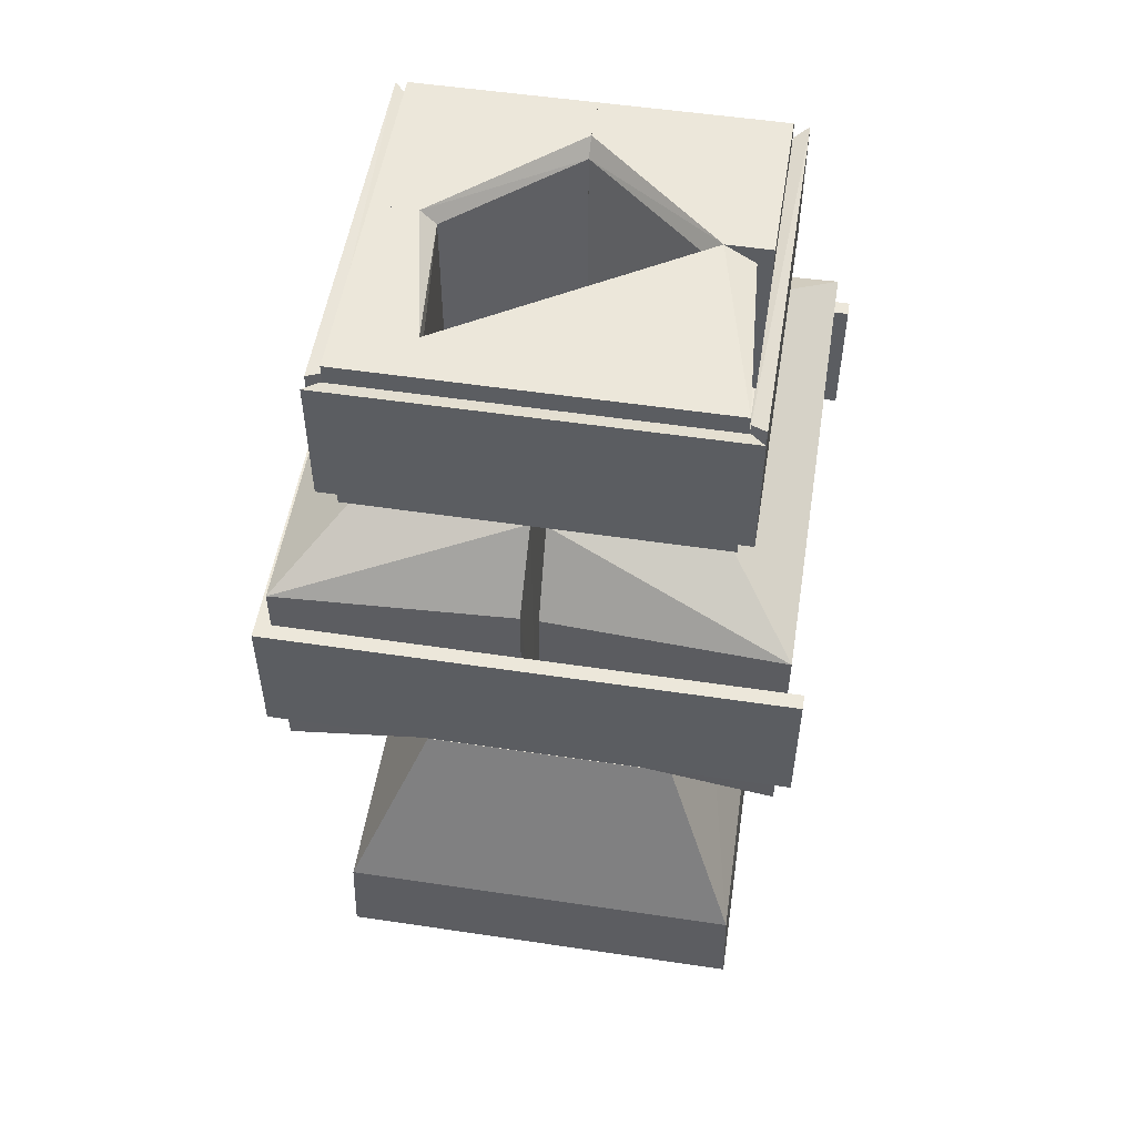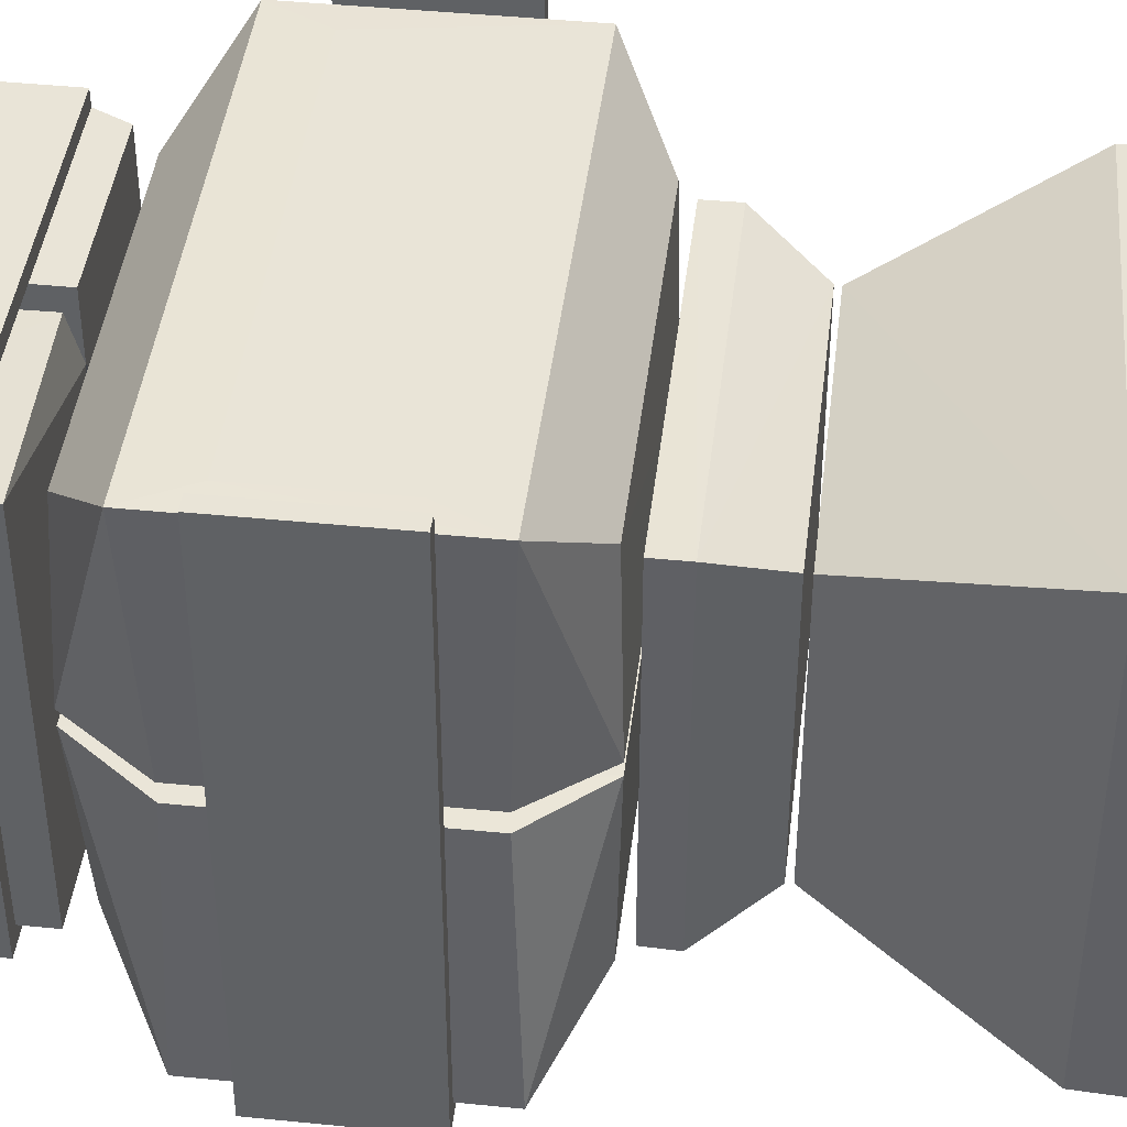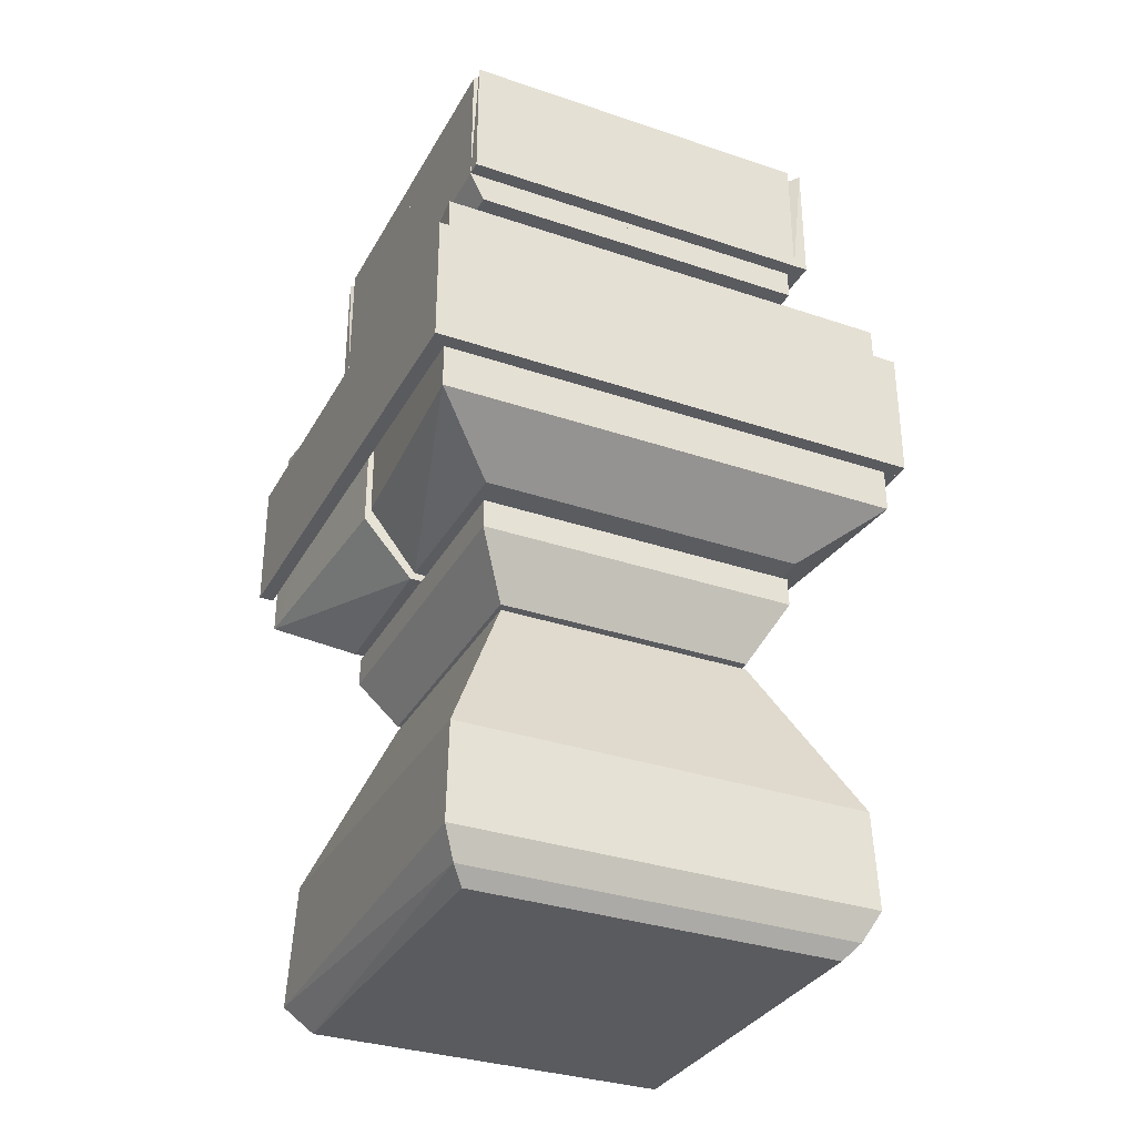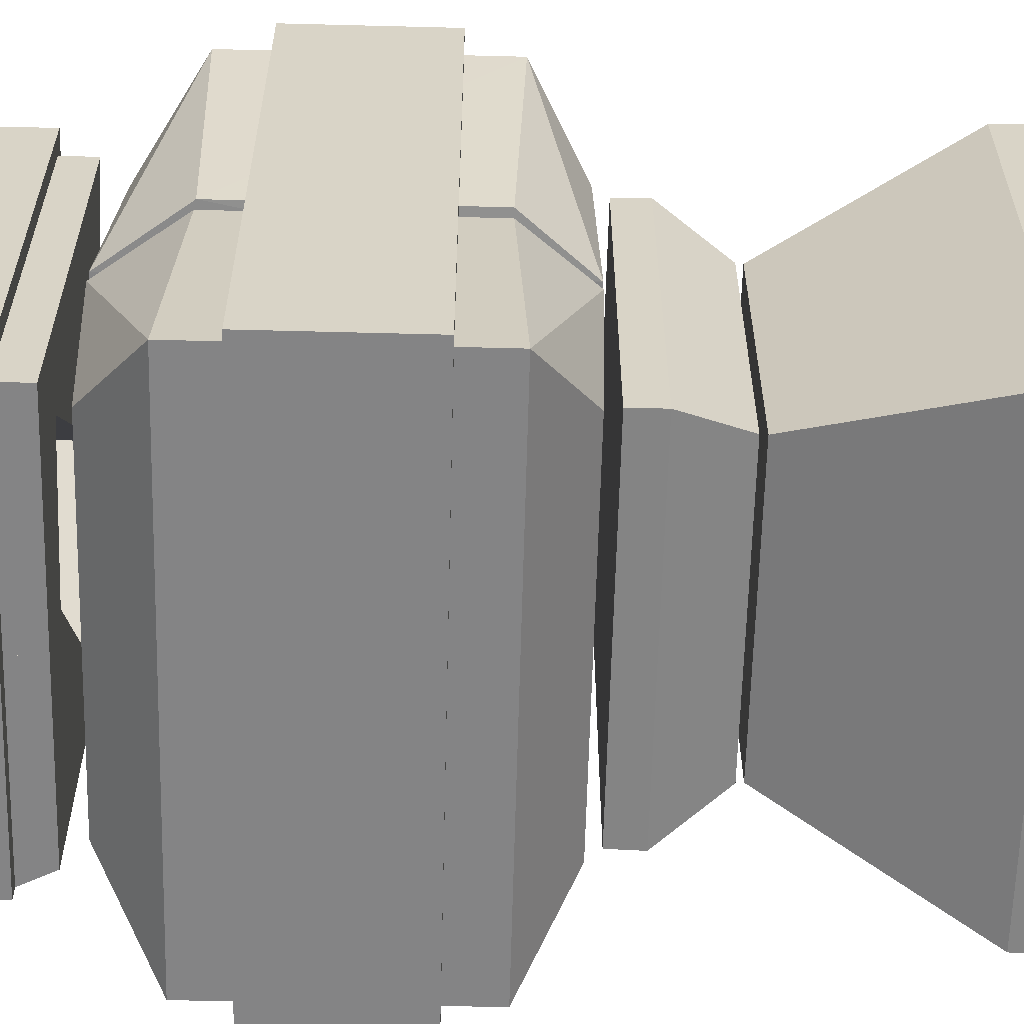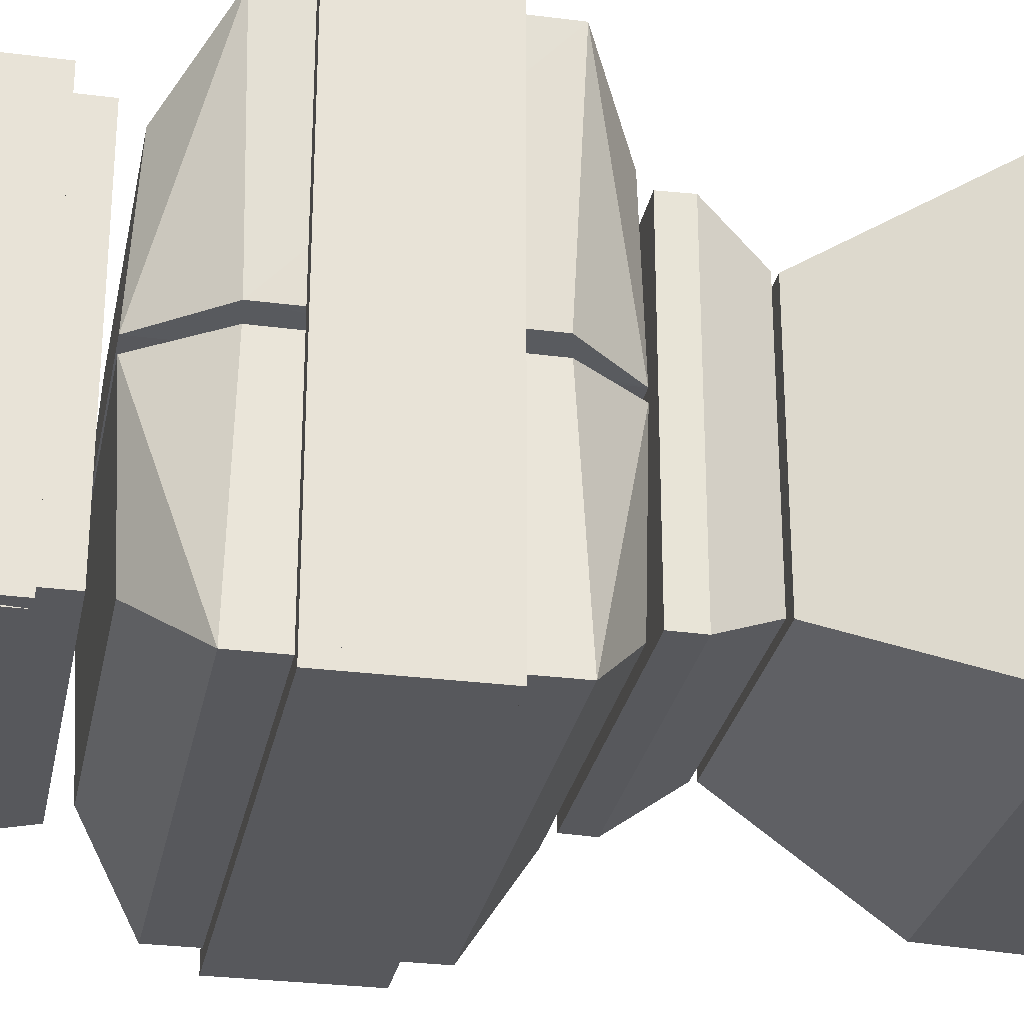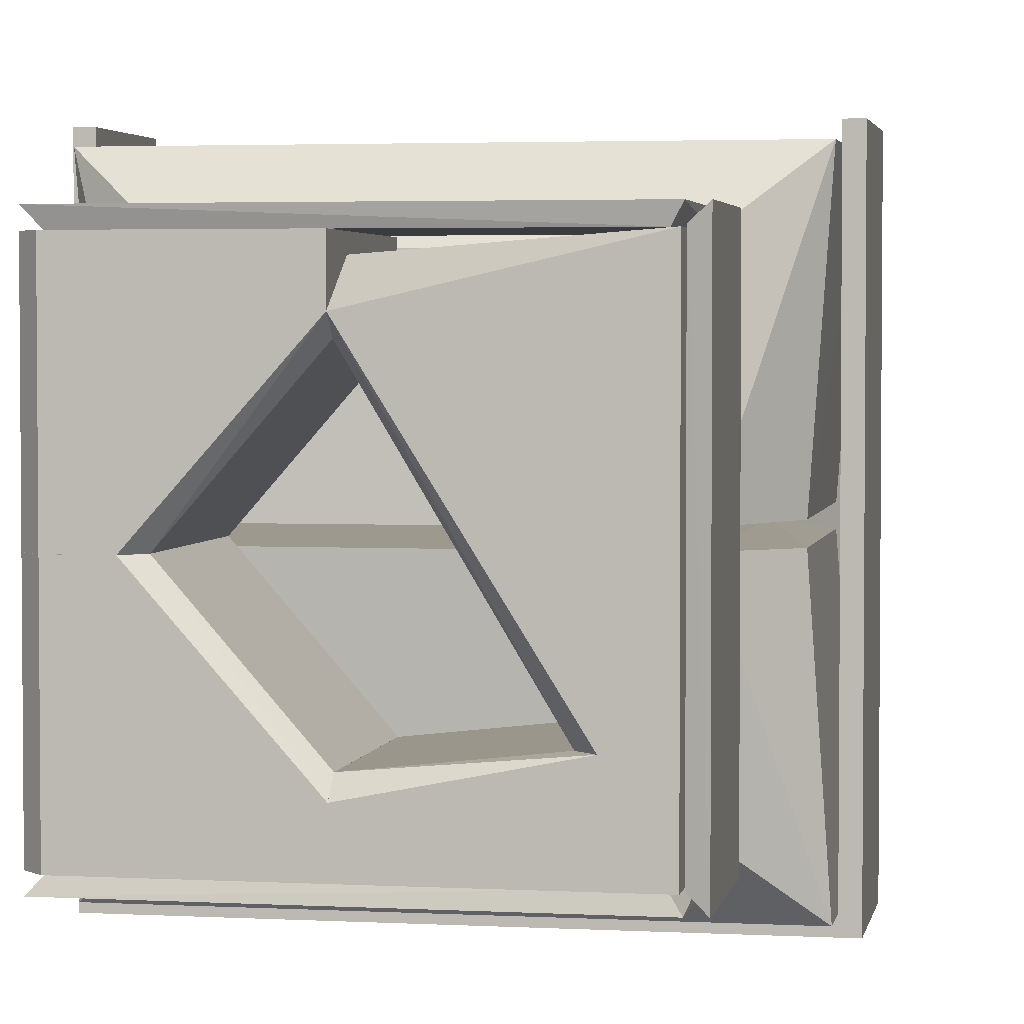
<metadata>
{"format":"obj","ext":"obj","renderer":"f3d","projection":"perspective","resolution":1024,"background":"white","views":[{"elev":52.9,"azim":-80.9,"up":"+Y"},{"elev":43.1,"azim":-83.2,"up":"+Z"},{"elev":-32.8,"azim":154.9,"up":"+Y"},{"elev":-61.5,"azim":-91.5,"up":"+Z"},{"elev":-28.4,"azim":-101.0,"up":"+Z"},{"elev":3.1,"azim":-169.5,"up":"+Z"}]}
</metadata>
<code>
o Shape_IndexedFaceSet.013
v 0.1656 0.4257 -0.000131
v 0.01262 0.2854 0.1019
v 0.01262 0.2854 0.1529
v 0.01262 0.4384 0.1529
v 0.1656 0.311 0.1529
v 0.1528 0.2854 -0.000131
v 0.1528 0.4384 0.1529
v 0.1019 0.4257 -0.000131
v 0.1019 0.2854 -0.000131
v 0.01262 0.4257 0.1019
v 0.1528 0.2854 0.1529
v 0.1146 0.4384 -0.000131
v 0.1656 0.311 -0.000131
v 0.1656 0.4257 0.1529
v 0.1528 0.4384 -0.000131
v 0.01262 0.4384 0.1146
f 12 8 16
f 2 3 4
f 4 3 5
f 3 2 6
f 4 5 7
f 1 6 8
f 8 6 9
f 6 2 9
f 2 8 9
f 2 4 10
f 8 2 10
f 5 3 11
f 3 6 11
f 6 5 11
f 4 7 12
f 1 8 12
f 1 5 13
f 5 6 13
f 6 1 13
f 5 1 14
f 1 7 14
f 7 5 14
f 7 1 15
f 1 12 15
f 12 7 15
f 10 4 16
f 8 10 16
f 4 12 16
o Shape_IndexedFaceSet.012
v 0.1656 0.4257 -0.000161
v 0.01262 0.2854 -0.1531
v 0.1528 0.2854 -0.1531
v 0.01262 0.4384 -0.1531
v 0.1019 0.2854 -0.000161
v 0.1656 0.4257 -0.1531
v 0.01262 0.4257 -0.1021
v 0.1656 0.311 -0.000161
v 0.1146 0.4384 -0.000161
v 0.01262 0.2854 -0.1021
v 0.1528 0.4384 -0.1531
v 0.1656 0.311 -0.1531
v 0.1528 0.2854 -0.000161
v 0.1019 0.4257 -0.000161
v 0.1528 0.4384 -0.000161
v 0.01262 0.4384 -0.1149
f 30 25 32
f 19 18 20
f 18 19 21
f 19 20 22
f 20 18 23
f 17 21 24
f 22 17 24
f 21 17 25
f 18 21 26
f 23 18 26
f 21 23 26
f 17 22 27
f 22 20 27
f 20 25 27
f 19 22 28
f 24 19 28
f 22 24 28
f 21 19 29
f 24 21 29
f 19 24 29
f 23 21 30
f 21 25 30
f 25 17 31
f 17 27 31
f 27 25 31
f 20 23 32
f 25 20 32
f 23 30 32
o Shape_IndexedFaceSet.011
v -0.1021 0.2854 -0.08941
v 0.004364 0.4308 0.1408
v 0.005112 0.2924 0.1419
v -0.1531 0.2854 0.1529
v -0.1531 0.4384 -0.08941
v -0.1531 0.4384 0.1529
v 0.0126 0.4257 0.1019
v -0.1531 0.2854 -0.08941
v -0.1021 0.4257 -0.08941
v 0.0126 0.2854 0.1019
v 0.0126 0.4384 0.1146
v -0.1149 0.4384 -0.08941
f 37 43 44
f 35 34 38
f 36 35 38
f 37 36 38
f 33 36 40
f 37 33 40
f 36 37 40
f 33 37 41
f 39 33 41
f 35 36 42
f 36 33 42
f 33 39 42
f 42 39 43
f 34 35 43
f 38 34 43
f 37 38 43
f 39 41 43
f 35 42 43
f 43 41 44
f 41 37 44
o Shape_IndexedFaceSet.010
v -0.1531 0.2854 -0.08941
v 0.0126 0.4384 -0.1149
v 0.0126 0.4257 -0.1022
v 0.0126 0.2854 -0.1532
v -0.1531 0.4384 -0.1532
v -0.1531 0.4384 -0.08941
v -0.1531 0.2854 -0.1532
v 0.0126 0.2854 -0.1022
v 0.0126 0.4384 -0.1532
v -0.1021 0.4257 -0.08941
v -0.1021 0.2854 -0.08941
v -0.1149 0.4384 -0.08941
f 54 47 56
f 46 47 48
f 46 49 50
f 49 45 50
f 48 45 51
f 45 49 51
f 49 48 51
f 48 47 52
f 45 48 52
f 46 48 53
f 48 49 53
f 49 46 53
f 50 45 54
f 52 47 54
f 52 54 55
f 45 52 55
f 54 45 55
f 47 46 56
f 46 50 56
f 50 54 56
o Shape_IndexedFaceSet.009
v -0.1426 -0.01006 0.1498
v 0.1356 0.2682 0.1478
v 0.146 -0.01368 0.004733
v -0.1443 0.2765 0.006159
v -0.2042 0.2216 0.2039
v 0.2039 0.03044 0.2039
v -0.1893 0.03788 0.007764
v 0.1897 0.2155 0.007364
v -0.2042 0.03044 0.2039
v 0.2039 0.2216 0.2039
v 0.1442 0.2767 0.006004
v -0.1461 -0.01354 0.004834
v -0.1359 0.2682 0.1478
v -0.1898 0.2154 0.007491
v 0.1424 -0.01006 0.1498
v 0.1892 0.03776 0.00764
v 0.1806 0.1776 0.2043
v -0.1809 0.1776 0.2043
v -0.1807 0.07603 0.2041
f 74 65 75
f 57 62 65
f 58 61 66
f 62 64 66
f 66 64 67
f 64 59 67
f 58 66 67
f 59 57 68
f 57 65 68
f 65 63 68
f 67 59 68
f 60 67 68
f 61 58 69
f 60 61 69
f 67 60 69
f 58 67 69
f 61 60 70
f 65 61 70
f 63 65 70
f 60 68 70
f 68 63 70
f 57 59 71
f 59 62 71
f 62 57 71
f 62 59 72
f 59 64 72
f 64 62 72
f 66 61 73
f 62 66 73
f 61 65 74
f 73 61 74
f 73 74 75
f 65 62 75
f 62 73 75
o Shape_IndexedFaceSet.008
v 0.1442 0.2767 -0.005935
v 0.1647 0.2501 -0.007978
v 0.2039 0.2216 -0.2042
v -0.2042 0.2216 -0.2042
v -0.1461 -0.01354 -0.004834
v 0.2039 0.03044 -0.2042
v 0.146 -0.01368 -0.004739
v -0.1443 0.2765 -0.006081
v -0.2042 0.03044 -0.2042
v -0.1364 0.2687 -0.1476
v -0.1898 0.2154 -0.007335
v 0.1892 0.03776 -0.007474
v 0.1425 -0.01017 -0.1497
v 0.1361 0.2687 -0.1476
v -0.1893 0.03788 -0.007591
v 0.1897 0.2155 -0.007215
v -0.1428 -0.01017 -0.1497
f 84 88 92
f 76 77 78
f 79 78 81
f 76 80 82
f 80 76 83
f 79 81 84
f 78 79 85
f 83 76 85
f 79 83 85
f 83 79 86
f 80 83 86
f 79 84 86
f 82 81 87
f 81 82 88
f 84 81 88
f 76 78 89
f 85 76 89
f 78 85 89
f 84 80 90
f 80 86 90
f 86 84 90
f 77 76 91
f 78 77 91
f 81 78 91
f 76 82 91
f 87 81 91
f 82 87 91
f 82 80 92
f 80 84 92
f 88 82 92
o Shape_IndexedFaceSet.007
v -0.2042 0.1834 0.2166
v -0.2169 0.06867 -0.2042
v -0.2042 0.06867 -0.2042
v -0.2169 0.06867 0.2166
v -0.2169 0.1834 -0.2042
v -0.2042 0.1834 -0.2042
v -0.2042 0.06867 0.2166
v -0.2169 0.1834 0.2166
f 97 96 100
f 94 95 96
f 95 94 97
f 94 96 97
f 93 95 98
f 97 93 98
f 95 97 98
f 95 93 99
f 96 95 99
f 93 96 99
f 96 93 100
f 93 97 100
o Shape_IndexedFaceSet.006
v -0.1532 0.3109 -0.1659
v 0.1547 0.4218 -0.1536
v 0.1656 0.4257 -0.1659
v 0.1656 0.3109 -0.1659
v 0.1656 0.3109 -0.1532
v -0.1454 0.4229 -0.1535
v -0.1532 0.3109 -0.1532
v -0.1532 0.4257 -0.1659
f 107 106 108
f 101 103 104
f 101 104 105
f 103 102 105
f 104 103 105
f 102 103 106
f 105 102 106
f 105 106 107
f 101 105 107
f 101 107 108
f 103 101 108
f 106 103 108
o Shape_IndexedFaceSet.005
v 0.2166 0.1834 0.2166
v 0.2039 0.06867 -0.2042
v 0.2166 0.06867 -0.2042
v 0.2039 0.06867 0.2166
v 0.2039 0.1834 -0.2042
v 0.2166 0.1834 -0.2042
v 0.2166 0.06867 0.2166
v 0.2039 0.1834 0.2166
f 113 112 116
f 110 111 112
f 111 110 113
f 110 112 113
f 109 111 114
f 113 109 114
f 111 113 114
f 111 109 115
f 112 111 115
f 109 112 115
f 112 109 116
f 109 113 116
o Shape_IndexedFaceSet.004
v -0.1532 0.3109 0.1529
v 0.1656 0.4257 0.1656
v 0.1547 0.4218 0.1533
v -0.1532 0.4257 0.1656
v 0.1656 0.3109 0.1656
v 0.1656 0.3109 0.1529
v -0.1532 0.3109 0.1656
v -0.1463 0.4232 0.1531
f 119 122 124
f 118 120 121
f 118 121 122
f 119 118 122
f 121 117 122
f 120 117 123
f 117 121 123
f 121 120 123
f 118 119 124
f 120 118 124
f 117 120 124
f 122 117 124
o Shape_IndexedFaceSet.003
v -0.2169 0.06867 -0.2169
v 0.2166 0.1834 -0.2042
v 0.2166 0.1834 -0.2169
v -0.2169 0.1834 -0.2042
v 0.2166 0.06867 -0.2042
v 0.2166 0.06867 -0.2169
v -0.2169 0.1834 -0.2169
v -0.2169 0.06867 -0.2042
f 129 128 132
f 126 127 128
f 127 126 129
f 126 128 129
f 125 127 130
f 129 125 130
f 127 129 130
f 127 125 131
f 128 127 131
f 125 128 131
f 128 125 132
f 125 129 132
o Shape_IndexedFaceSet.002
v -0.1536 0.4219 0.1546
v -0.1659 0.3109 -0.1659
v -0.1532 0.3109 -0.1659
v -0.1659 0.3109 0.1656
v -0.1659 0.4257 -0.1659
v -0.1532 0.3109 0.1656
v -0.1659 0.4257 0.1656
v -0.1536 0.4218 -0.1546
f 135 137 140
f 134 135 136
f 135 134 137
f 134 136 137
f 135 133 138
f 136 135 138
f 136 138 139
f 133 137 139
f 137 136 139
f 138 133 139
f 133 135 140
f 137 133 140
o Shape_IndexedFaceSet.001
v 0.112 -0.09622 0.112
v -0.1404 -0.04611 -0.1404
v -0.1399 -0.02074 -0.1399
v -0.1404 -0.04611 0.1401
v 0.14 -0.02064 0.14
v 0.1401 -0.04611 -0.1404
v -0.112 -0.09613 -0.112
v 0.1117 -0.09613 -0.112
v -0.112 -0.09613 0.1117
v 0.1396 -0.02074 -0.1399
v -0.1399 -0.02074 0.1396
v 0.1401 -0.04611 0.1401
f 141 146 152
f 143 142 144
f 144 142 147
f 142 146 147
f 146 141 148
f 141 147 148
f 147 146 148
f 141 144 149
f 147 141 149
f 144 147 149
f 142 143 150
f 143 145 150
f 145 146 150
f 146 142 150
f 143 144 151
f 144 145 151
f 145 143 151
f 144 141 152
f 145 144 152
f 146 145 152
o Shape_IndexedFaceSet
v 0.1565 -0.37 0.1565
v -0.1806 -0.3336 -0.1806
v -0.1782 -0.2492 -0.1782
v -0.1806 -0.3336 0.1803
v 0.1117 -0.1006 0.1117
v 0.1803 -0.3336 -0.1806
v -0.1117 -0.101 -0.1117
v -0.1117 -0.101 0.1114
v 0.1114 -0.101 -0.1117
v 0.172 -0.2374 0.172
v -0.1567 -0.3698 -0.1567
v 0.1779 -0.2492 -0.1782
v -0.1782 -0.2492 0.1779
v 0.1564 -0.3698 -0.1567
v -0.1567 -0.3698 0.1564
v 0.1766 -0.3434 0.1766
v -0.1682 -0.3574 -0.1682
v 0.1679 -0.3574 -0.1682
v -0.1682 -0.3574 0.1679
f 169 167 171
f 155 154 156
f 154 155 158
f 159 155 160
f 157 159 160
f 155 159 161
f 159 157 161
f 158 155 164
f 155 161 164
f 161 157 164
f 157 162 164
f 155 156 165
f 160 155 165
f 157 160 165
f 162 157 165
f 153 163 166
f 163 153 167
f 158 164 168
f 164 162 168
f 165 156 168
f 162 165 168
f 156 154 169
f 154 158 169
f 166 163 169
f 163 167 169
f 153 166 170
f 158 168 170
f 168 153 170
f 169 158 170
f 166 169 170
f 167 153 171
f 168 156 171
f 153 168 171
f 156 169 171

</code>
